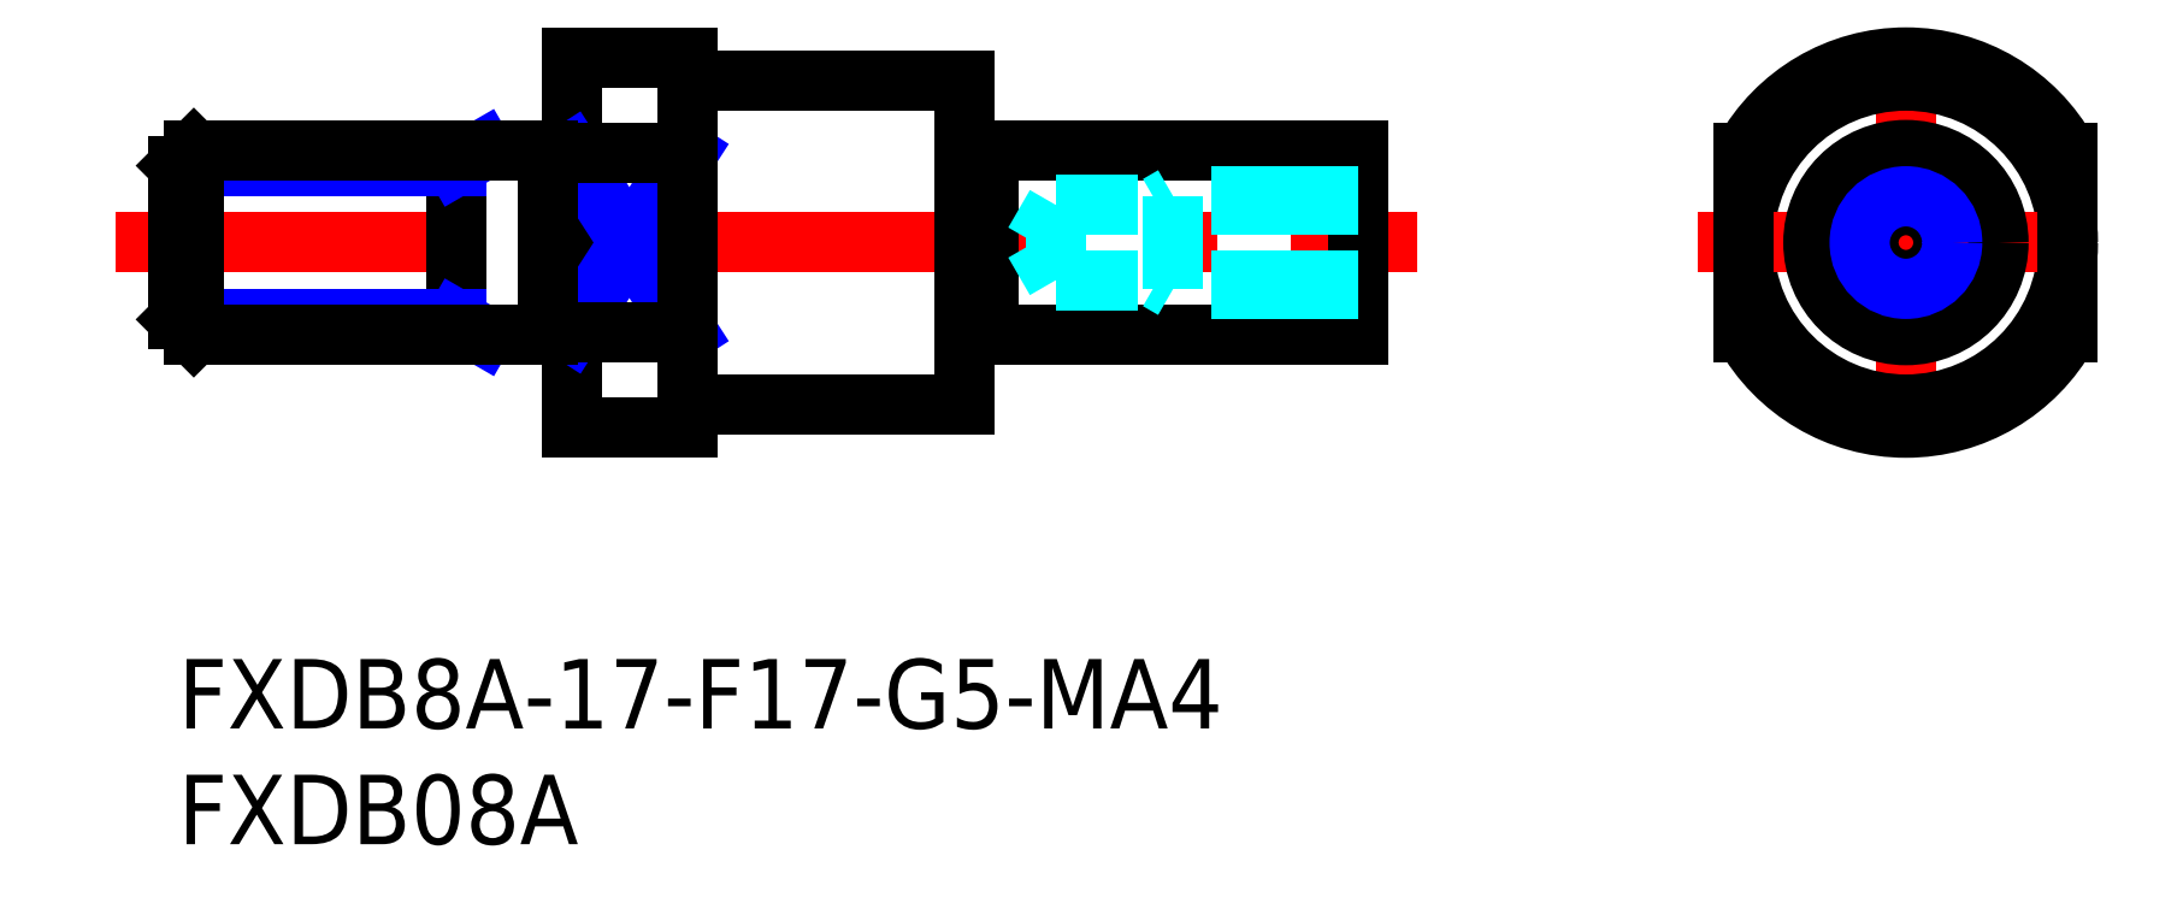
<metadata>
{"format":"dxf","ext":"dxf","renderer":"ezdxf+matplotlib","layout":"modelspace","background":"white","min_lineweight":24,"dpi":150}
</metadata>
<code>
0
SECTION
2
ENTITIES
0
INSERT
8
MSM_CONTINUOUS
2
*U3
10
0
20
0
30
0
0
INSERT
8
MSM_CONTINUOUS
2
*U4
10
0
20
0
30
0
0
LINE
8
MSM_CENTER
10
-2.7
20
18
30
0
11
53.54
21
18
31
0
0
LINE
8
MSM_CONTINUOUS
10
17
20
26
30
0
11
17
21
10
31
0
0
LINE
8
MSM_CONTINUOUS
10
12
20
22
30
0
11
12
21
14
31
0
0
LINE
8
MSM_NARROW
10
17
20
14.13
30
0
11
22
21
21.87
31
0
0
LINE
8
MSM_NARROW
10
17
20
21.87
30
0
11
22
21
14.13
31
0
0
ARC
8
MSM_CONTINUOUS
10
74.66
20
18
30
0
40
8
50
28.96
51
151
0
LINE
8
MSM_CENTER
10
74.66
20
9
30
0
11
74.66
21
27
31
0
0
LINE
8
MSM_CONTINUOUS
10
35
20
14
30
0
11
51
21
14
31
0
0
LINE
8
MSM_CONTINUOUS
10
35
20
22
30
0
11
51
21
22
31
0
0
ARC
8
MSM_CONTINUOUS
10
74.66
20
18
30
0
40
8
50
209
51
331
0
CIRCLE
8
MSM_CONTINUOUS
10
74.66
20
18
30
0
40
7
0
LINE
8
MSM_CENTER
10
65.66
20
18
30
0
11
83.66
21
18
31
0
0
LINE
8
MSM_CONTINUOUS
10
67.66
20
21.87
30
0
11
67.66
21
14.13
31
0
0
LINE
8
MSM_CONTINUOUS
10
81.66
20
21.87
30
0
11
81.66
21
14.13
31
0
0
LINE
8
MSM_CONTINUOUS
10
17
20
26
30
0
11
22
21
26
31
0
0
LINE
8
MSM_CONTINUOUS
10
23
20
25
30
0
11
34
21
25
31
0
0
LINE
8
MSM_CONTINUOUS
10
17
20
21.87
30
0
11
22
21
21.87
31
0
0
LINE
8
MSM_CONTINUOUS
10
17
20
14.13
30
0
11
22
21
14.13
31
0
0
LINE
8
MSM_CONTINUOUS
10
23
20
11
30
0
11
34
21
11
31
0
0
LINE
8
MSM_CONTINUOUS
10
17
20
10
30
0
11
22
21
10
31
0
0
LINE
8
MSM_CONTINUOUS
10
34
20
25
30
0
11
34
21
11
31
0
0
LINE
8
MSM_CONTINUOUS
10
51
20
22
30
0
11
51
21
14
31
0
0
LINE
8
MSM_CONTINUOUS
10
22
20
26
30
0
11
22
21
10
31
0
0
LINE
8
MSM_NARROW
10
13.17
20
22
30
0
11
12
21
21.32
31
0
0
LINE
8
MSM_NARROW
10
12
20
21.32
30
0
11
1.634e-13
21
21.32
31
0
0
LINE
8
MSM_NARROW
10
12
20
14.68
30
0
11
1.066e-13
21
14.68
31
0
0
LINE
8
MSM_NARROW
10
13.17
20
14
30
0
11
12
21
14.68
31
0
0
LINE
8
MSM_CONTINUOUS
10
0.6765
20
22
30
0
11
0.6765
21
14
31
0
0
LINE
8
MSM_CONTINUOUS
10
1.066e-13
20
14.68
30
0
11
0.6765
21
14
31
0
0
LINE
8
MSM_CONTINUOUS
10
1.634e-13
20
21.32
30
0
11
0.6765
21
22
31
0
0
LINE
8
MSM_CONTINUOUS
10
1.634e-13
20
21.32
30
0
11
1.066e-13
21
14.68
31
0
0
LINE
8
MSM_CONTINUOUS
10
16
20
14
30
0
11
0.6765
21
14
31
0
0
LINE
8
MSM_CONTINUOUS
10
16
20
22
30
0
11
0.6765
21
22
31
0
0
LINE
8
MSM_CONTINUOUS
10
16
20
22
30
0
11
16
21
14
31
0
0
LINE
8
MSM_CONTINUOUS
10
35
20
22
30
0
11
35
21
14
31
0
0
LINE
8
MSM_CONTINUOUS
10
34
20
21.9
30
0
11
35
21
21.9
31
0
0
LINE
8
MSM_CONTINUOUS
10
34
20
14.1
30
0
11
35
21
14.1
31
0
0
LINE
8
MSM_CONTINUOUS
10
17
20
21.9
30
0
11
16
21
21.9
31
0
0
LINE
8
MSM_CONTINUOUS
10
17
20
14.1
30
0
11
16
21
14.1
31
0
0
ARC
8
MSM_CONTINUOUS
10
23
20
26
30
0
40
1
50
180
51
270
0
ARC
8
MSM_CONTINUOUS
10
23
20
10
30
0
40
1
50
90
51
180
0
CIRCLE
8
MSM_CONTINUOUS
10
74.66
20
18
30
0
40
4
0
LINE
8
MSM_DASHED
10
51
20
16
30
0
11
43
21
16
31
0
0
LINE
8
MSM_DASHED
10
51
20
16.38
30
0
11
37.94
21
16.38
31
0
0
LINE
8
MSM_DASHED
10
51
20
19.62
30
0
11
37.94
21
19.62
31
0
0
LINE
8
MSM_DASHED
10
51
20
20
30
0
11
43
21
20
31
0
0
LINE
8
MSM_DASHED
10
37.94
20
19.62
30
0
11
37.94
21
16.38
31
0
0
LINE
8
MSM_DASHED
10
37.94
20
16.38
30
0
11
37
21
18
31
0
0
LINE
8
MSM_DASHED
10
43
20
20
30
0
11
43
21
16
31
0
0
LINE
8
MSM_DASHED
10
37.94
20
19.62
30
0
11
37
21
18
31
0
0
LINE
8
MSM_DASHED
10
43
20
20
30
0
11
42.34
21
19.62
31
0
0
LINE
8
MSM_DASHED
10
43
20
16
30
0
11
42.34
21
16.38
31
0
0
CIRCLE
8
MSM_CONTINUOUS
10
74.66
20
18
30
0
40
1.621
0
CIRCLE
8
MSM_NARROW
10
74.66
20
18
30
0
40
2
0
ENDSEC
0
EOF

</code>
